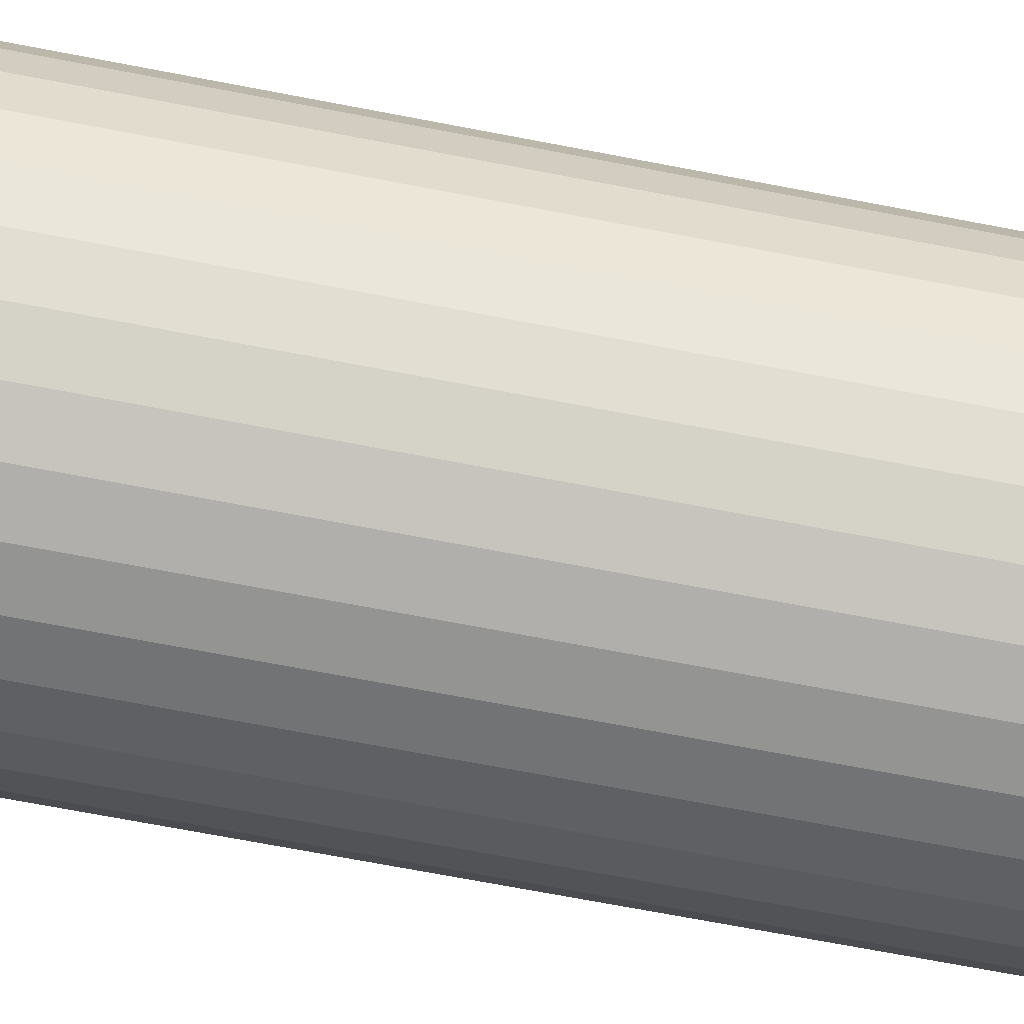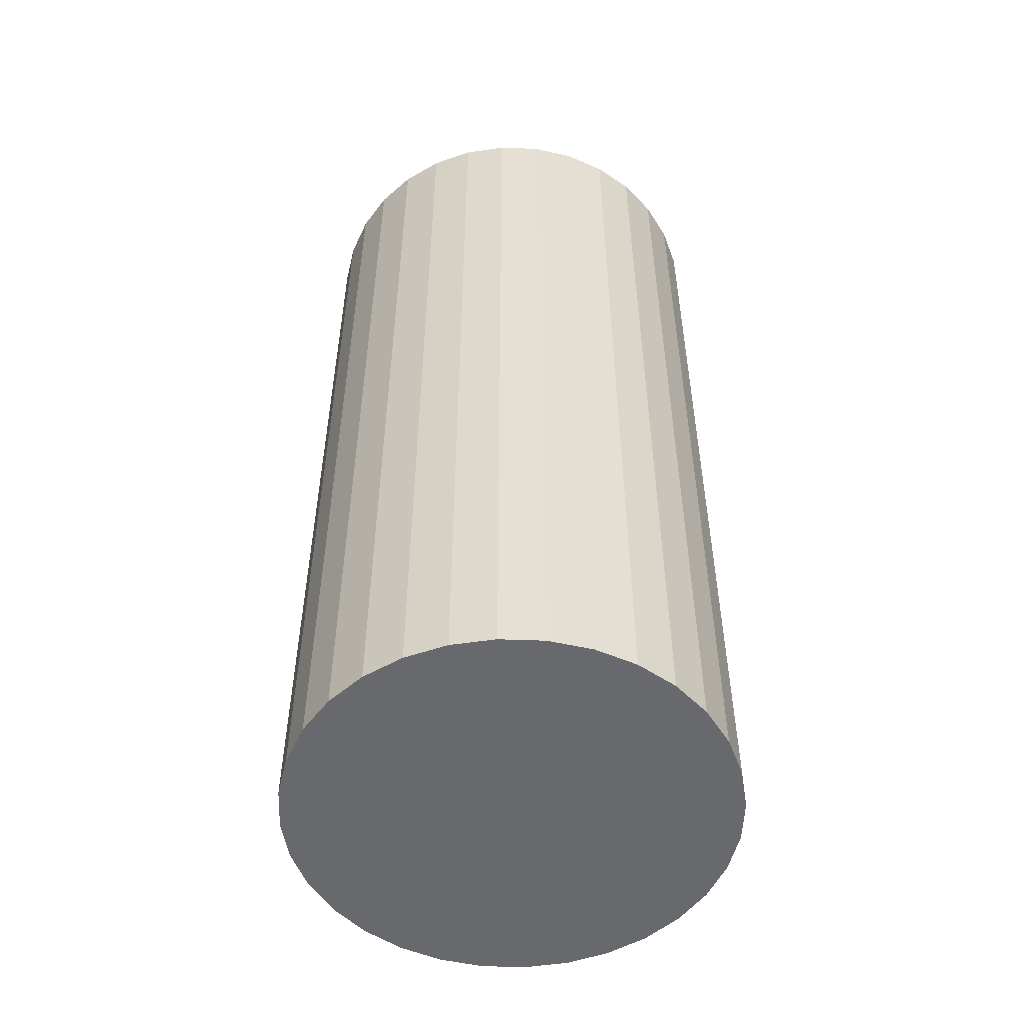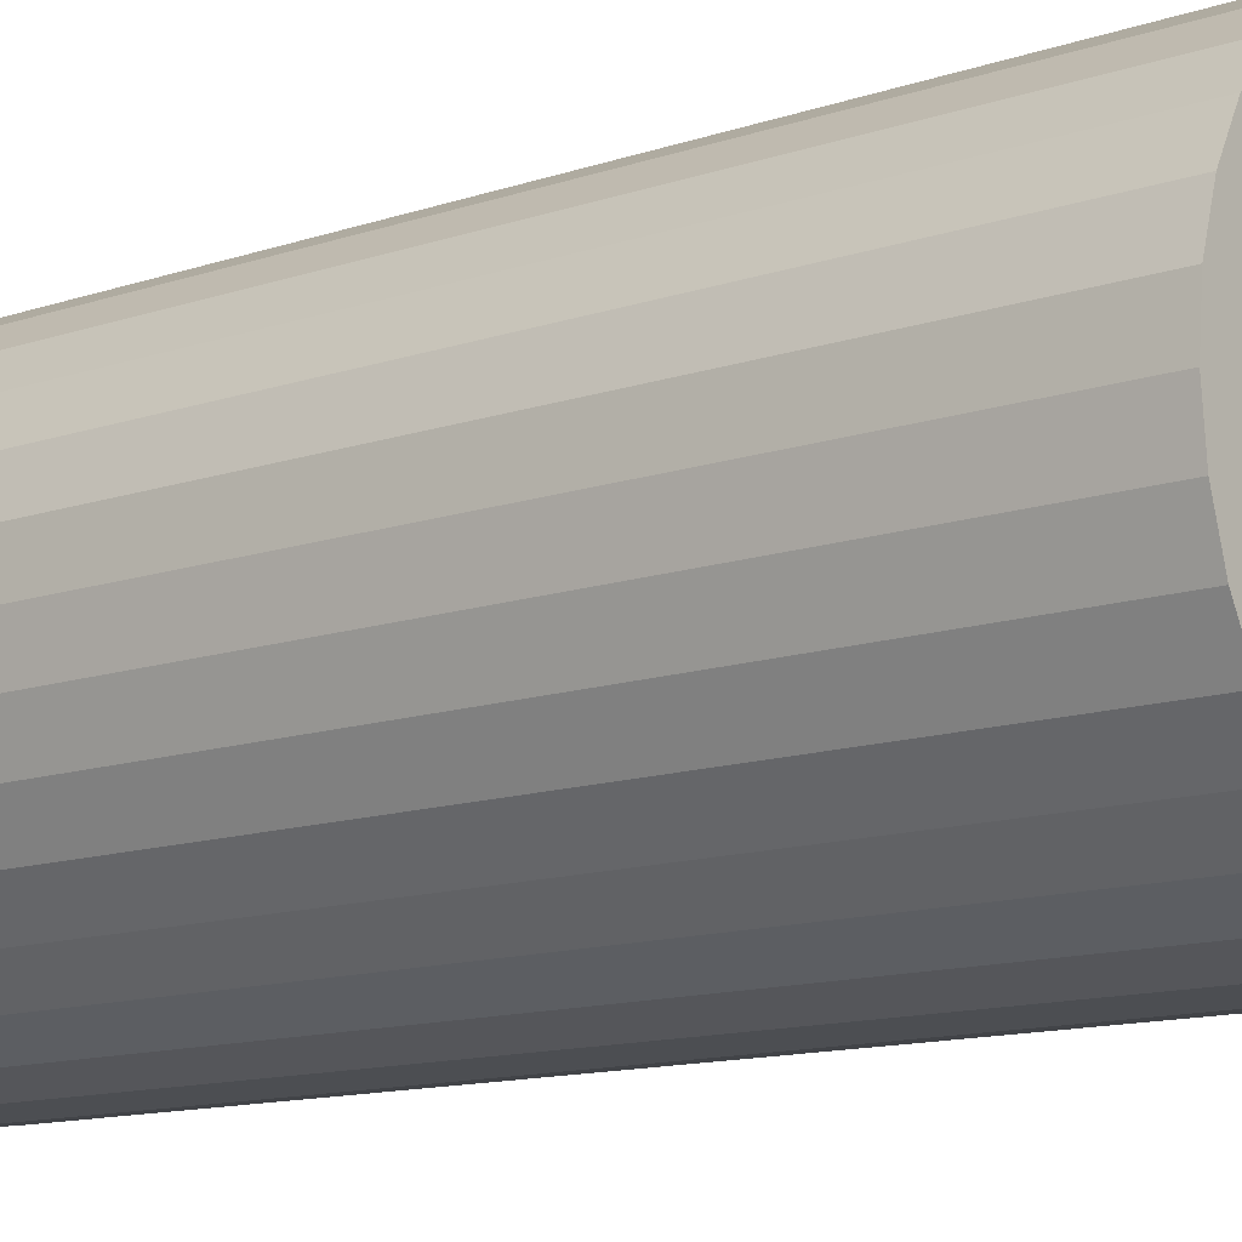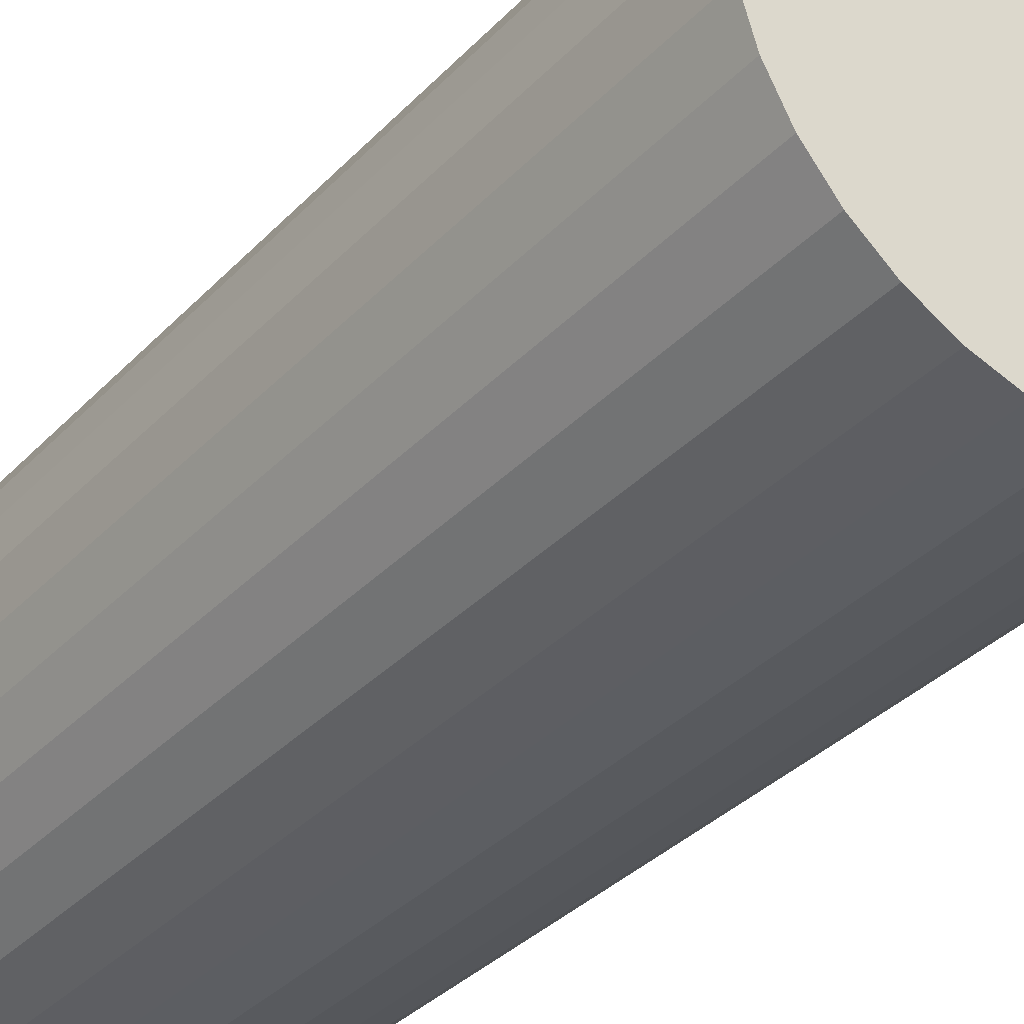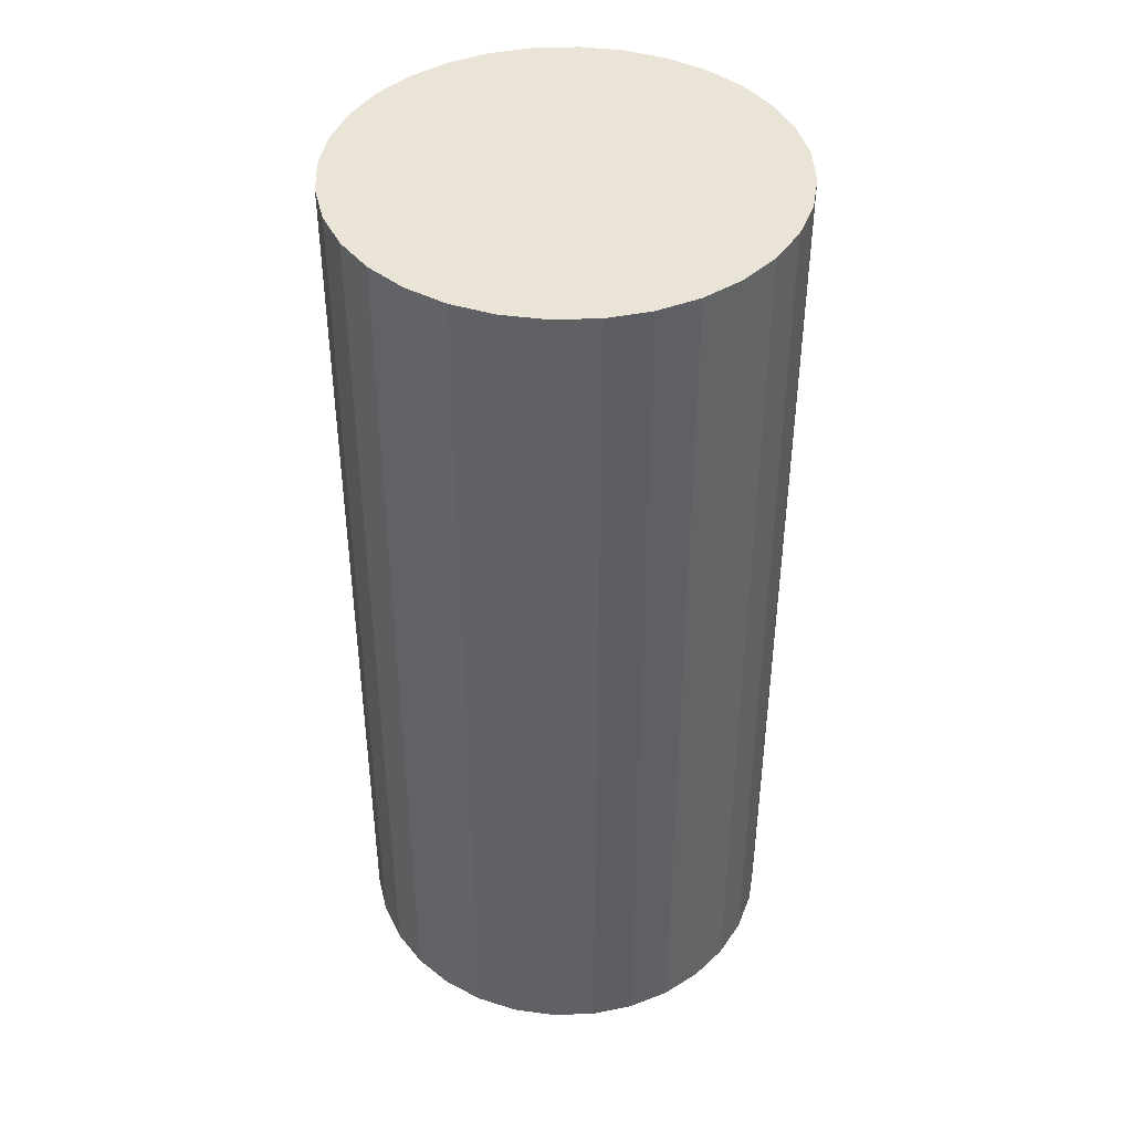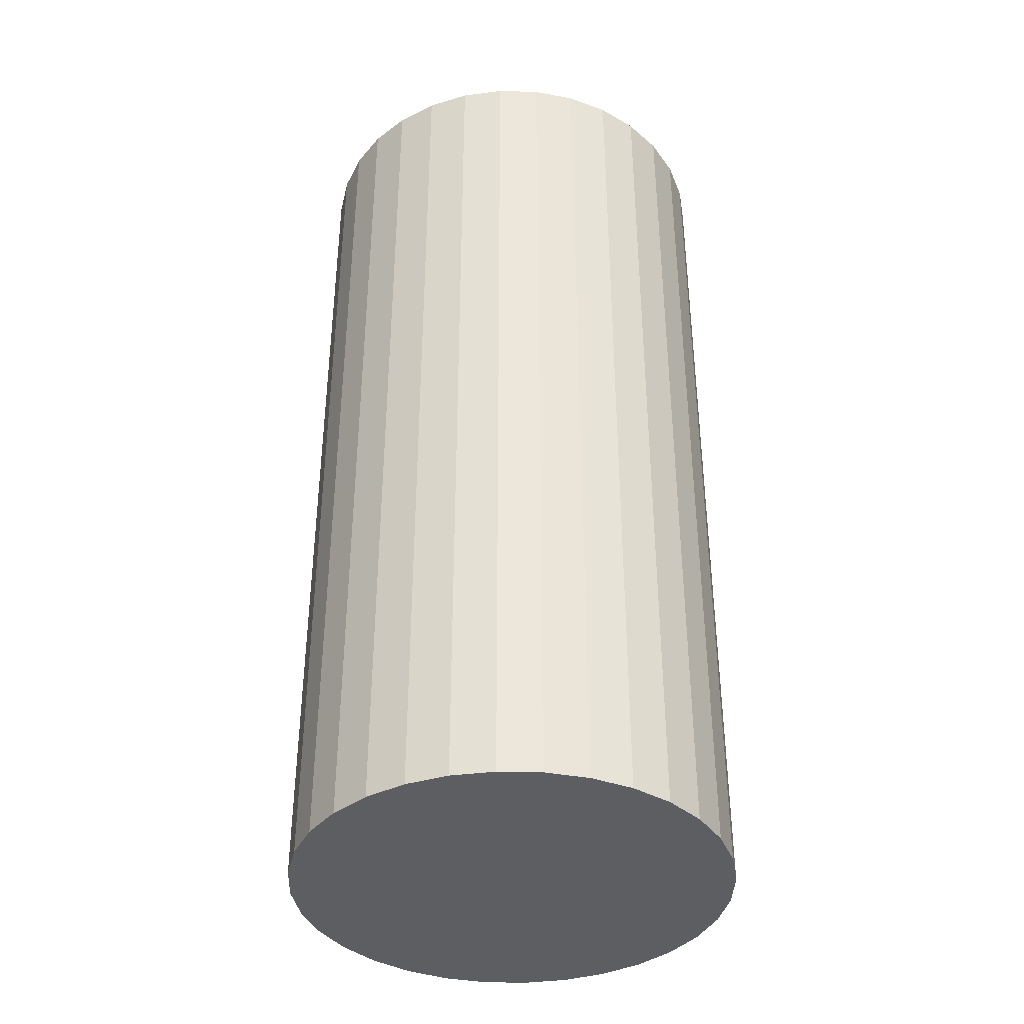
<metadata>
{"format":"obj","ext":"obj","renderer":"f3d","projection":"perspective","resolution":1024,"background":"white","views":[{"elev":-72.7,"azim":-100.7,"up":"+Z"},{"elev":-52.7,"azim":-131.6,"up":"+Y"},{"elev":-12.2,"azim":-50.7,"up":"+Z"},{"elev":-34.8,"azim":143.5,"up":"+Z"},{"elev":42.7,"azim":-165.3,"up":"+Y"},{"elev":-38.5,"azim":-41.3,"up":"+Y"}]}
</metadata>
<code>
o Cylinder
v 0 0.06421 -0.8813
v 0 3.843 -0.8813
v 0.1719 3.843 -0.8644
v 0.1719 0.06421 -0.8644
v 0.3373 3.843 -0.8143
v 0.3373 0.06421 -0.8143
v 0.4896 3.843 -0.7328
v 0.4896 0.06421 -0.7328
v 0.6232 3.843 -0.6232
v 0.6232 0.06421 -0.6232
v 0.7328 3.843 -0.4896
v 0.7328 0.06421 -0.4896
v 0.8143 3.843 -0.3373
v 0.8143 0.06421 -0.3373
v 0.8644 3.843 -0.1719
v 0.8644 0.06421 -0.1719
v 0.8813 3.843 2e-06
v 0.8813 0.06421 0
v 0.8644 3.843 0.1719
v 0.8644 0.06421 0.1719
v 0.8143 3.843 0.3373
v 0.8143 0.06421 0.3373
v 0.7328 3.843 0.4897
v 0.7328 0.06421 0.4896
v 0.6232 3.843 0.6232
v 0.6232 0.06421 0.6232
v 0.4896 3.843 0.7328
v 0.4896 0.06421 0.7328
v 0.3373 3.843 0.8143
v 0.3373 0.06421 0.8143
v 0.1719 3.843 0.8644
v 0.1719 0.06421 0.8644
v 0 3.843 0.8813
v 0 0.06421 0.8813
v -0.1719 3.843 0.8644
v -0.1719 0.06421 0.8644
v -0.3373 3.843 0.8143
v -0.3373 0.06421 0.8143
v -0.4896 3.843 0.7328
v -0.4896 0.06421 0.7328
v -0.6232 3.843 0.6232
v -0.6232 0.06421 0.6232
v -0.7328 3.843 0.4897
v -0.7328 0.06421 0.4896
v -0.8143 3.843 0.3373
v -0.8143 0.06421 0.3373
v -0.8644 3.843 0.1719
v -0.8644 0.06421 0.1719
v -0.8813 3.843 1e-06
v -0.8813 0.06421 -1e-06
v -0.8644 3.843 -0.1719
v -0.8644 0.06421 -0.1719
v -0.8143 3.843 -0.3373
v -0.8143 0.06421 -0.3373
v -0.7328 3.843 -0.4896
v -0.7328 0.06421 -0.4896
v -0.6232 3.843 -0.6232
v -0.6232 0.06421 -0.6232
v -0.4896 3.843 -0.7328
v -0.4896 0.06421 -0.7328
v -0.3373 3.843 -0.8143
v -0.3373 0.06421 -0.8143
v -0.1719 3.843 -0.8644
v -0.1719 0.06421 -0.8644
f 2 4 1
f 3 6 4
f 5 8 6
f 7 10 8
f 9 12 10
f 11 14 12
f 13 16 14
f 15 18 16
f 17 20 18
f 19 22 20
f 21 24 22
f 23 26 24
f 25 28 26
f 27 30 28
f 29 32 30
f 31 34 32
f 34 35 36
f 35 38 36
f 37 40 38
f 39 42 40
f 41 44 42
f 43 46 44
f 45 48 46
f 47 50 48
f 49 52 50
f 51 54 52
f 53 56 54
f 55 58 56
f 57 60 58
f 59 62 60
f 37 21 5
f 61 64 62
f 63 1 64
f 16 32 48
f 2 3 4
f 3 5 6
f 5 7 8
f 7 9 10
f 9 11 12
f 11 13 14
f 13 15 16
f 15 17 18
f 17 19 20
f 19 21 22
f 21 23 24
f 23 25 26
f 25 27 28
f 27 29 30
f 29 31 32
f 31 33 34
f 34 33 35
f 35 37 38
f 37 39 40
f 39 41 42
f 41 43 44
f 43 45 46
f 45 47 48
f 47 49 50
f 49 51 52
f 51 53 54
f 53 55 56
f 55 57 58
f 57 59 60
f 59 61 62
f 5 3 61
f 3 2 61
f 2 63 61
f 61 59 53
f 59 57 53
f 57 55 53
f 53 51 49
f 49 47 53
f 47 45 53
f 45 43 41
f 41 39 37
f 37 35 33
f 33 31 37
f 31 29 37
f 29 27 25
f 25 23 21
f 21 19 17
f 17 15 21
f 15 13 21
f 13 11 9
f 9 7 5
f 45 41 53
f 41 37 53
f 29 25 37
f 25 21 37
f 13 9 21
f 9 5 21
f 5 61 37
f 61 53 37
f 61 63 64
f 63 2 1
f 64 1 4
f 4 6 8
f 8 10 16
f 10 12 16
f 12 14 16
f 16 18 20
f 20 22 24
f 24 26 32
f 26 28 32
f 28 30 32
f 32 34 36
f 36 38 40
f 40 42 48
f 42 44 48
f 44 46 48
f 48 50 52
f 52 54 48
f 54 56 48
f 56 58 60
f 60 62 64
f 64 4 16
f 4 8 16
f 16 20 32
f 20 24 32
f 32 36 48
f 36 40 48
f 56 60 48
f 60 64 48
f 64 16 48

</code>
